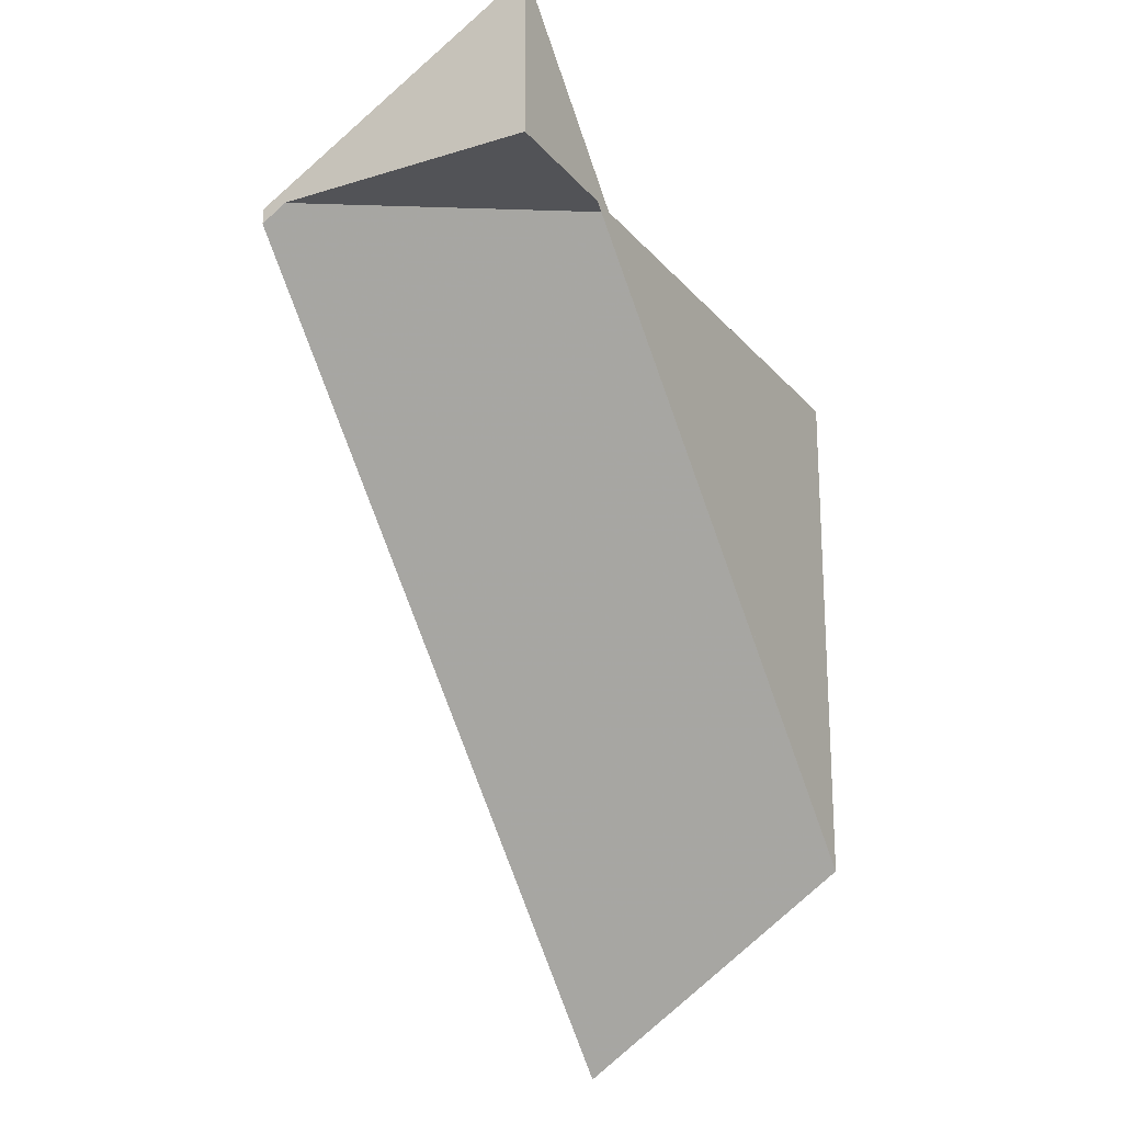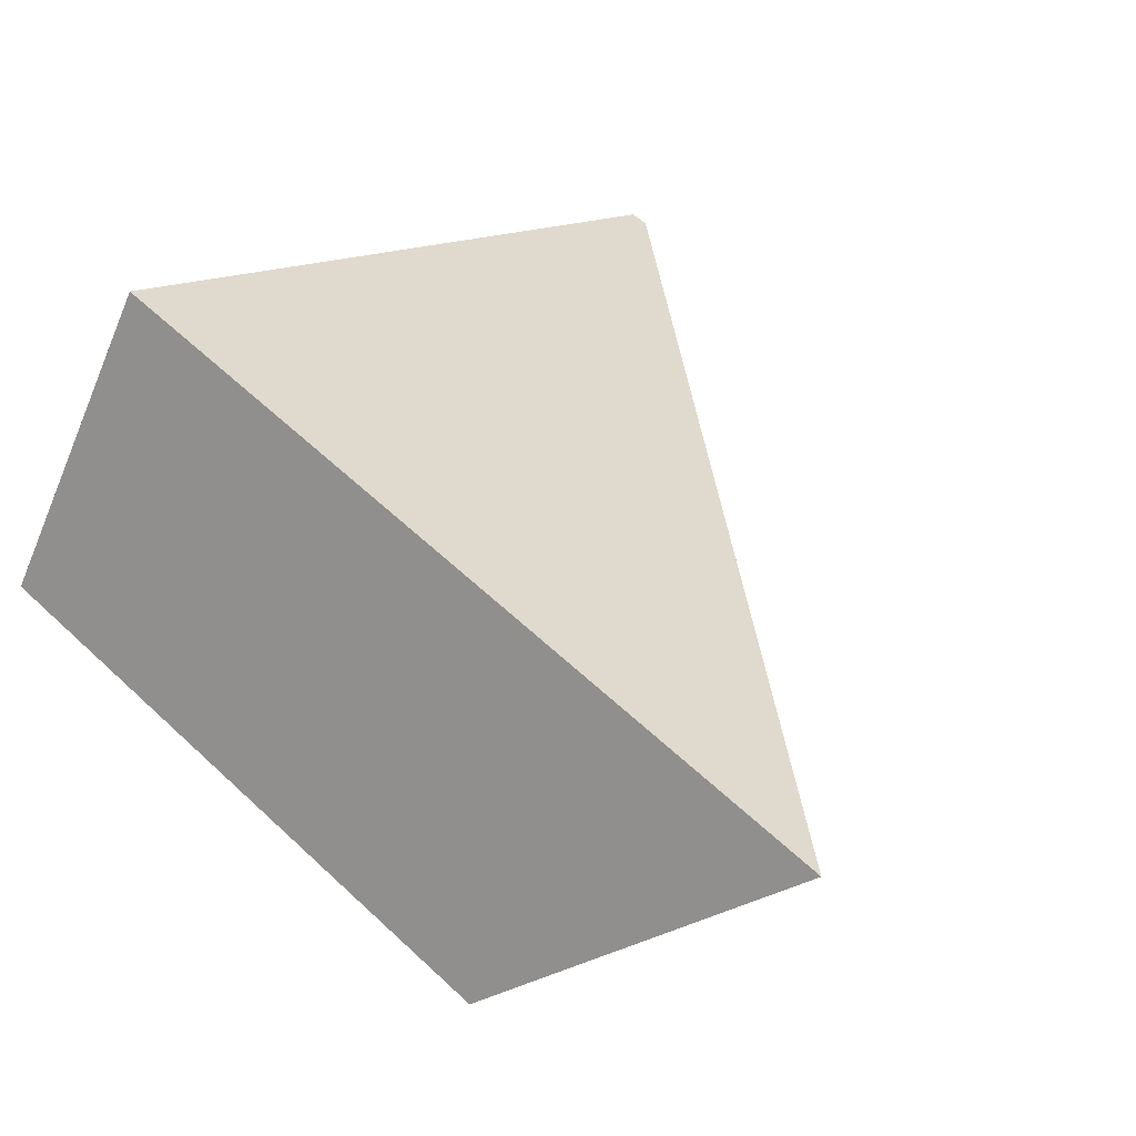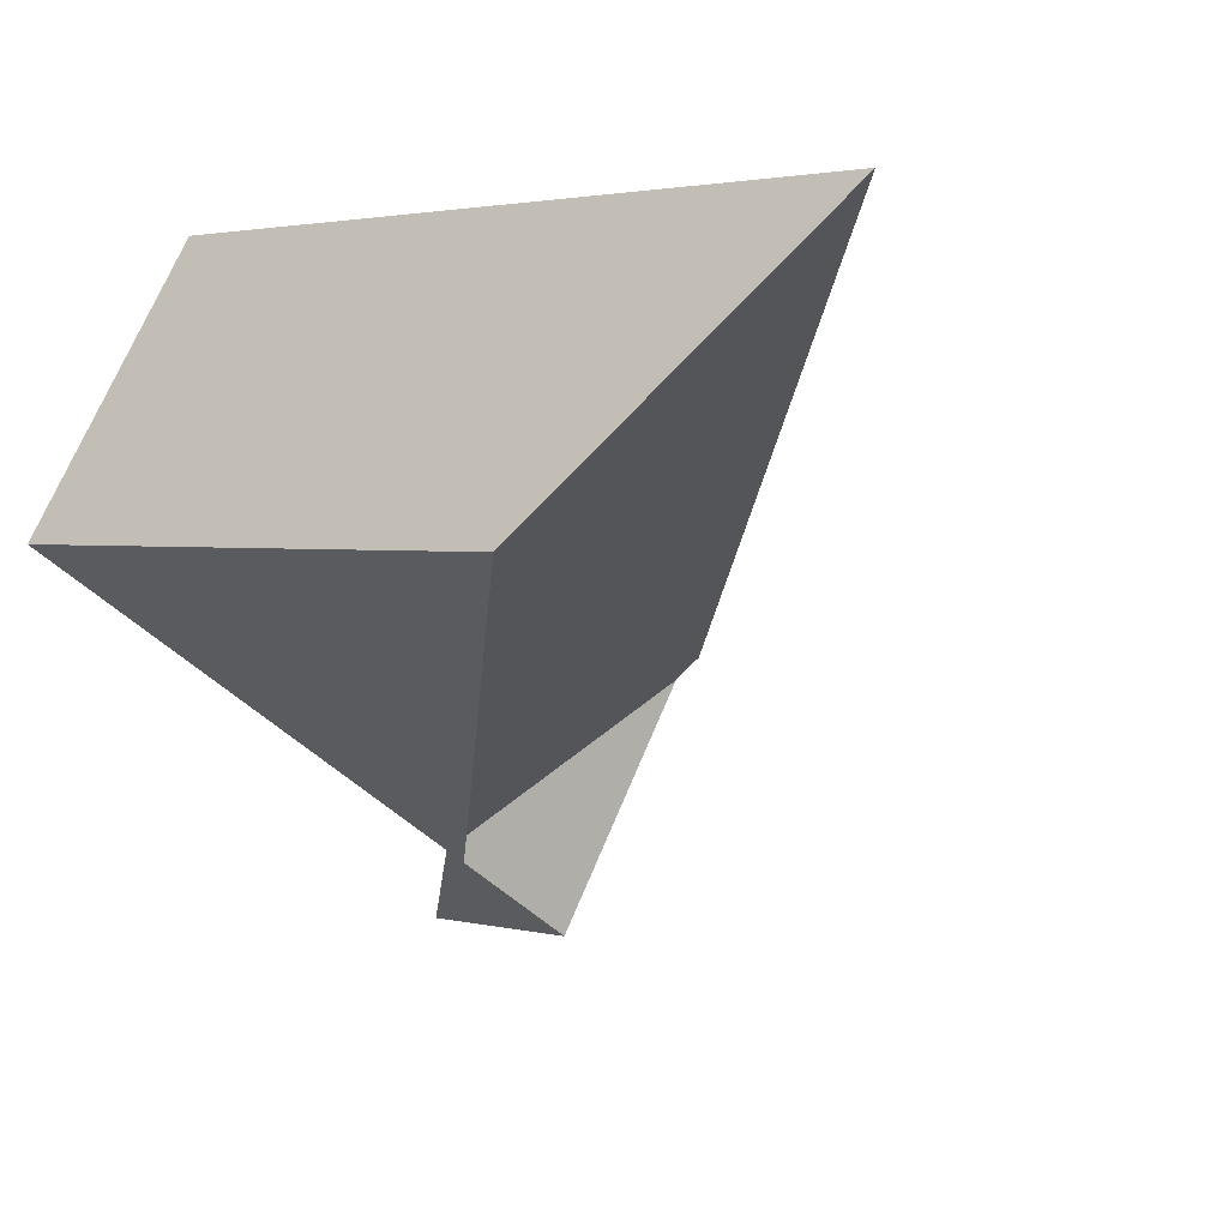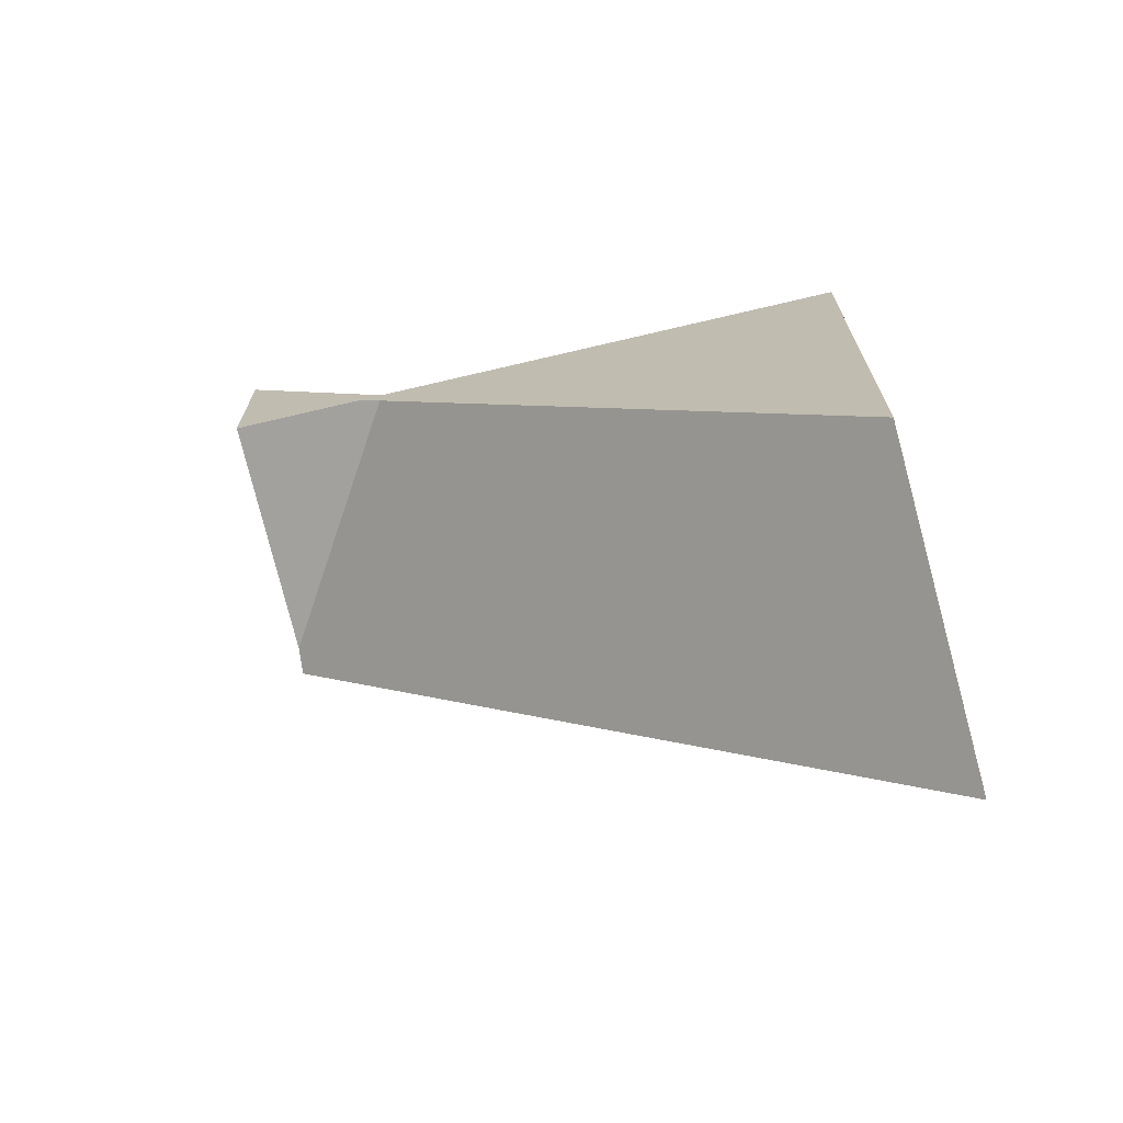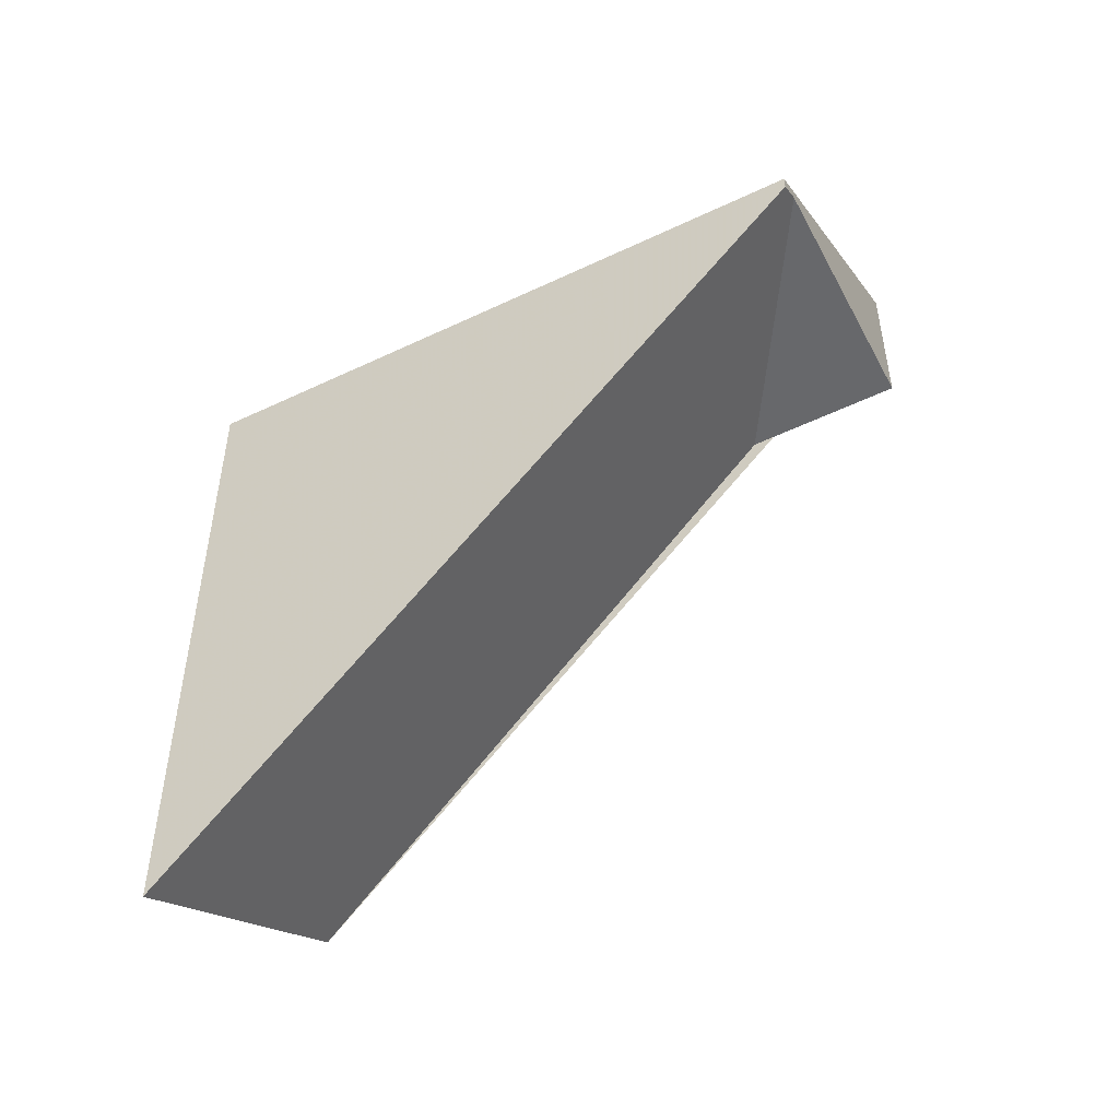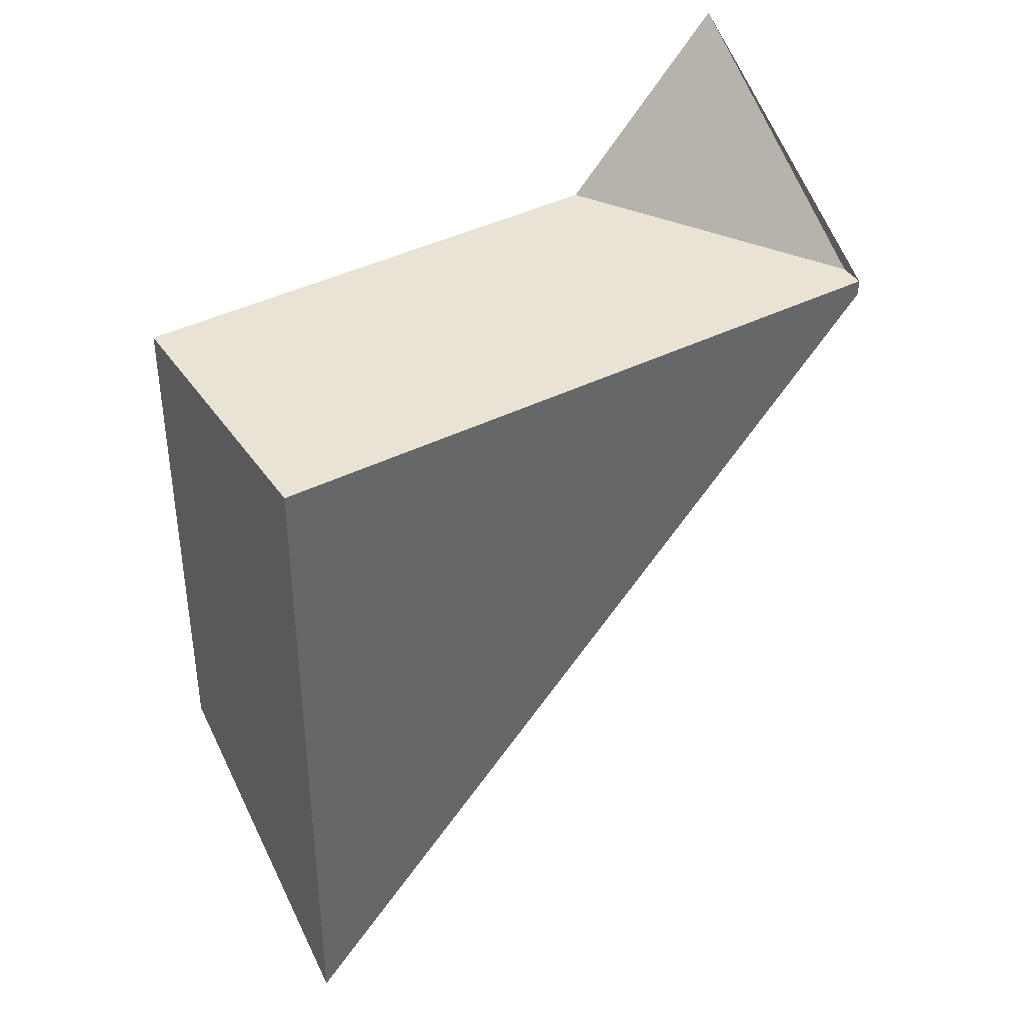
<metadata>
{"format":"obj","ext":"obj","renderer":"f3d","projection":"perspective","resolution":1024,"background":"white","views":[{"elev":-22.4,"azim":-29.1,"up":"+Z"},{"elev":55.0,"azim":135.3,"up":"+Y"},{"elev":2.0,"azim":135.9,"up":"+Y"},{"elev":-72.0,"azim":45.4,"up":"+Z"},{"elev":-52.4,"azim":-120.6,"up":"+Z"},{"elev":41.1,"azim":-179.0,"up":"+Z"}]}
</metadata>
<code>
v -2065 -135.2 -9.961
v -2075 -141.9 3.263
v -2078 -137.3 -0.3058
v -2068 -130.7 -13.53
v -2068 -130.7 -13.52
v -2078 -137.3 -0.2988
v -2075 -141.9 3.234
v -2078 -137.3 -0.3278
v -2078 -137.3 -0.3347
v -2073 -140.5 0.4645
v -2076 -135.9 -3.097
v -2076 -135.9 -3.104
v -2073 -140.5 0.4539
v -2075 -141.8 3.223
v -2065 -135.2 -9.972
v -2075 -141.9 3.252
v -2073 -140.5 0.4645
v -2065 -135.2 -9.961
v -2065 -135.2 0
v -2073 -140.5 5.551e-17
v -2075 -141.9 3.252
v -2075 -141.9 3.263
v -2075 -141.9 0
v -2075 -141.9 0
v -2078 -137.3 -0.3347
v -2078 -137.3 -0.3058
v -2078 -137.3 5.551e-17
v -2078 -137.3 -5.551e-17
v -2068 -130.7 -13.52
v -2068 -130.7 -13.53
v -2068 -130.7 -1.776e-15
v -2068 -130.7 1.776e-15
v -2065 -135.2 -9.972
v -2068 -130.7 -13.52
v -2068 -130.7 1.776e-15
v -2065 -135.2 0
v -2078 -137.3 -0.3058
v -2078 -137.3 -0.2988
v -2078 -137.3 0
v -2078 -137.3 5.551e-17
v -2075 -141.9 3.263
v -2075 -141.9 3.234
v -2075 -141.9 0
v -2075 -141.9 0
v -2076 -135.9 -3.104
v -2078 -137.3 -0.3347
v -2078 -137.3 -5.551e-17
v -2076 -135.9 0
v -2075 -141.9 3.234
v -2073 -140.5 0.4645
v -2073 -140.5 5.551e-17
v -2075 -141.9 0
v -2068 -130.7 -13.53
v -2076 -135.9 -3.104
v -2076 -135.9 0
v -2068 -130.7 -1.776e-15
v -2065 -135.2 -9.961
v -2065 -135.2 -9.972
v -2065 -135.2 0
v -2065 -135.2 0
v -2078 -137.3 -0.2988
v -2075 -141.9 3.252
v -2075 -141.9 0
v -2078 -137.3 0
v -2065 -135.2 0
v -2075 -141.9 0
v -2078 -137.3 0
v -2068 -130.7 0
f 12 4 5 11
f 13 11 5 15
f 16 6 8 14
f 8 6 3 9
f 14 8 11 13
f 11 8 9 12
f 13 10 7 14
f 15 1 10 13
f 14 7 2 16
f 18 19 20 17
f 22 23 24 21
f 26 27 28 25
f 30 31 32 29
f 34 35 36 33
f 38 39 40 37
f 42 43 44 41
f 46 47 48 45
f 50 51 52 49
f 54 55 56 53
f 58 59 60 57
f 62 63 64 61
f 66 67 68 65

</code>
